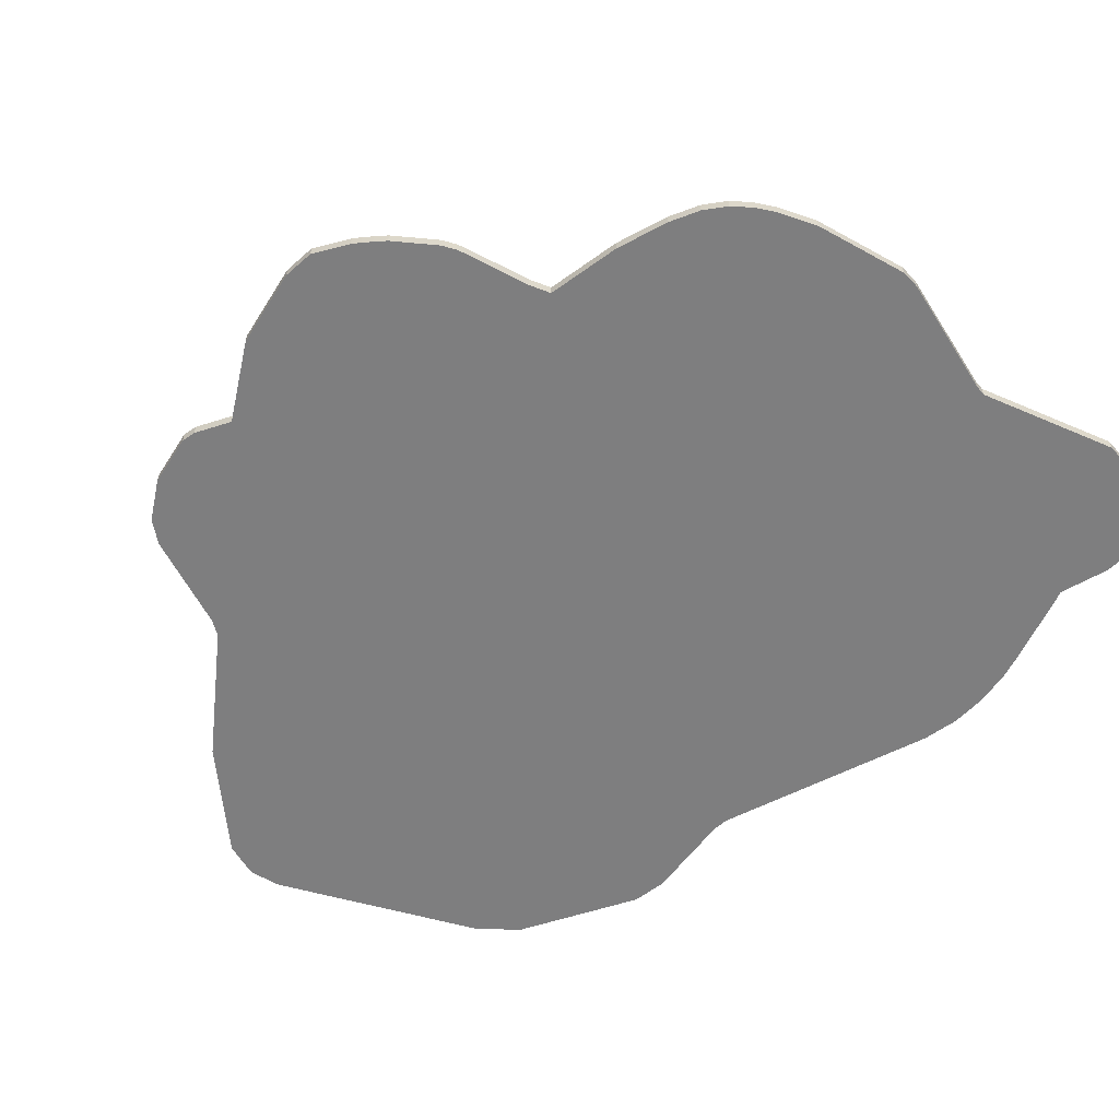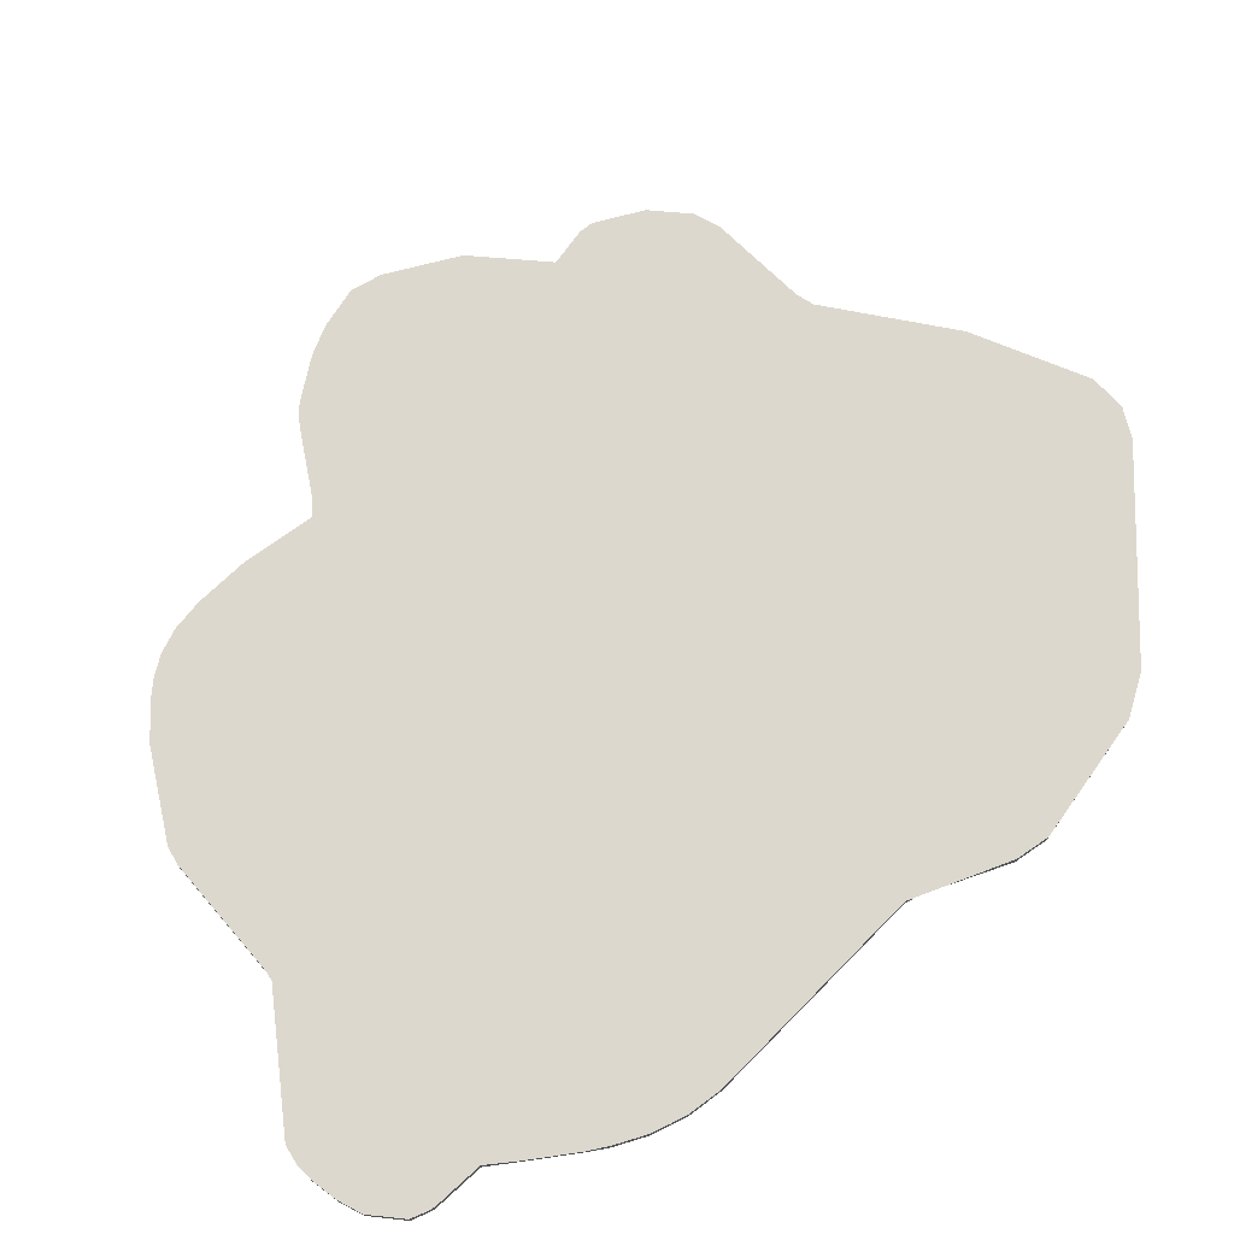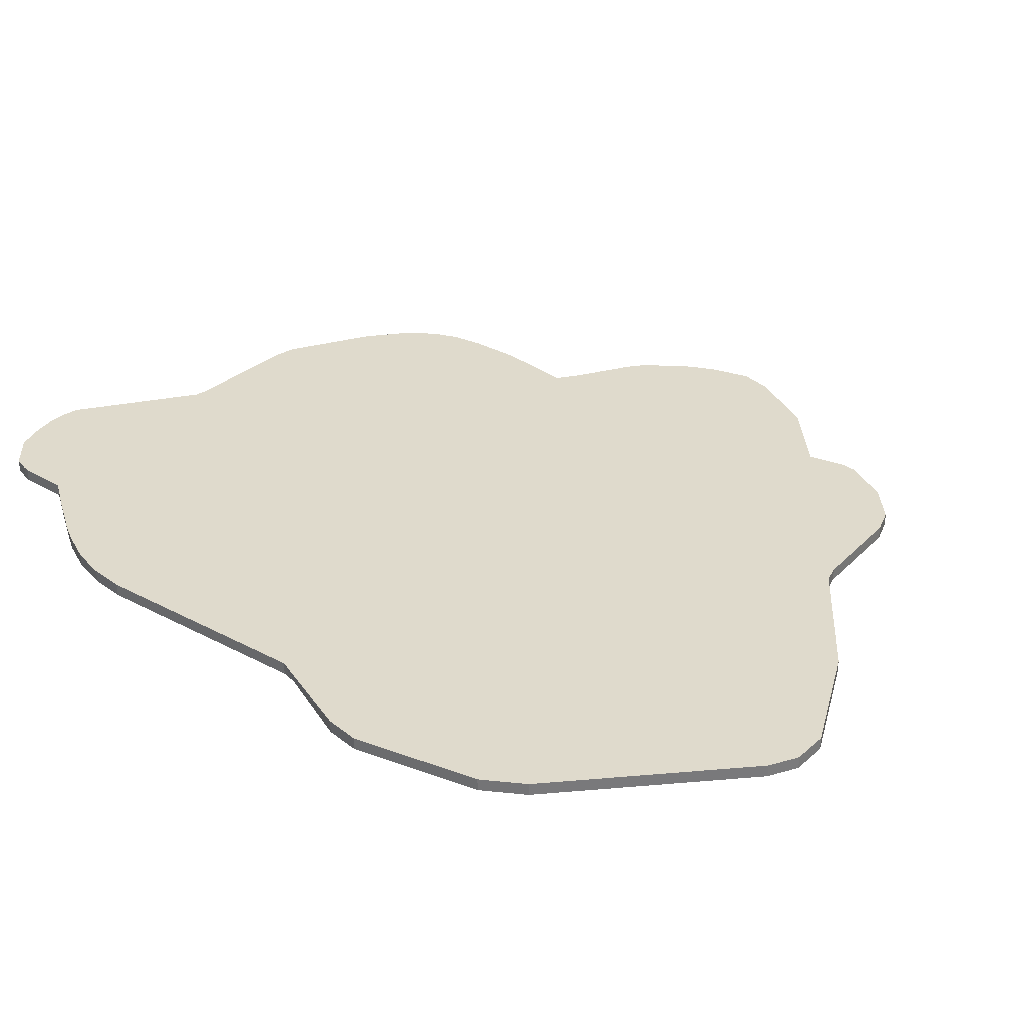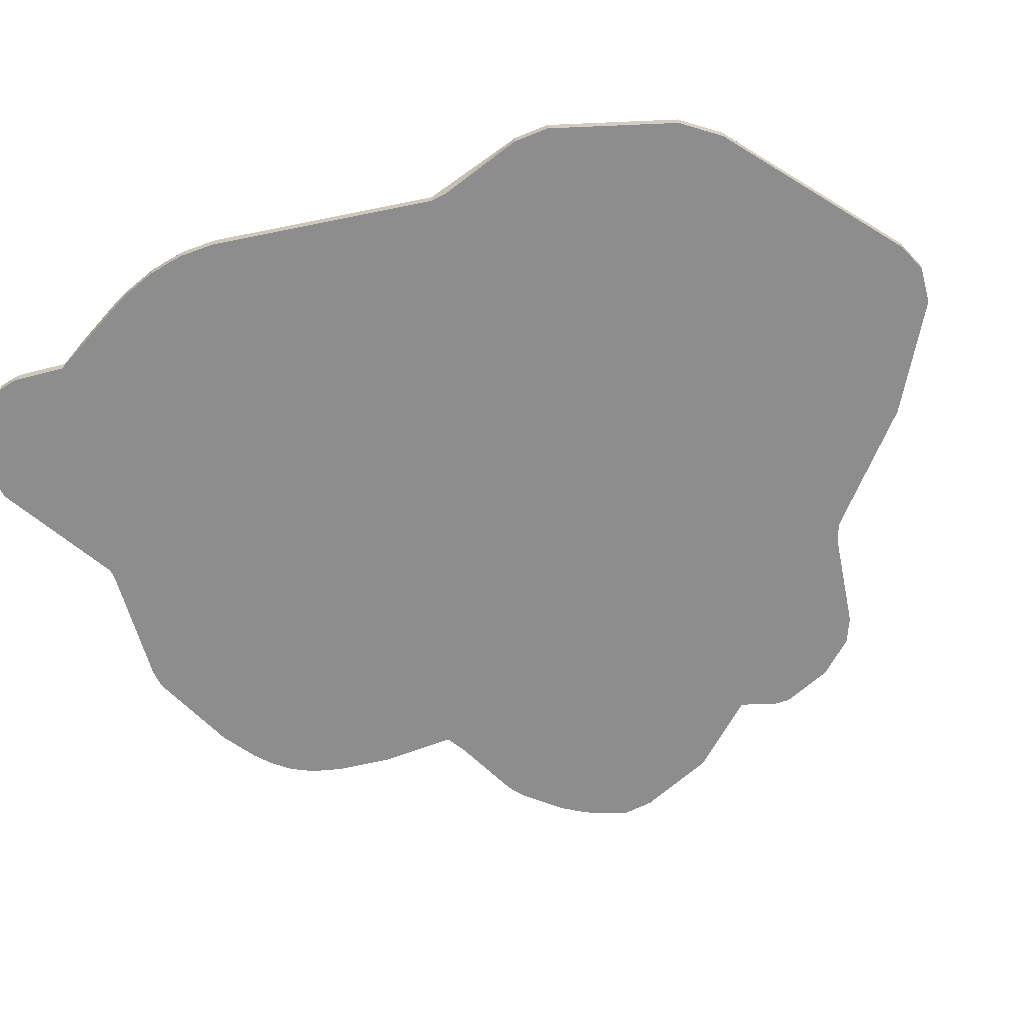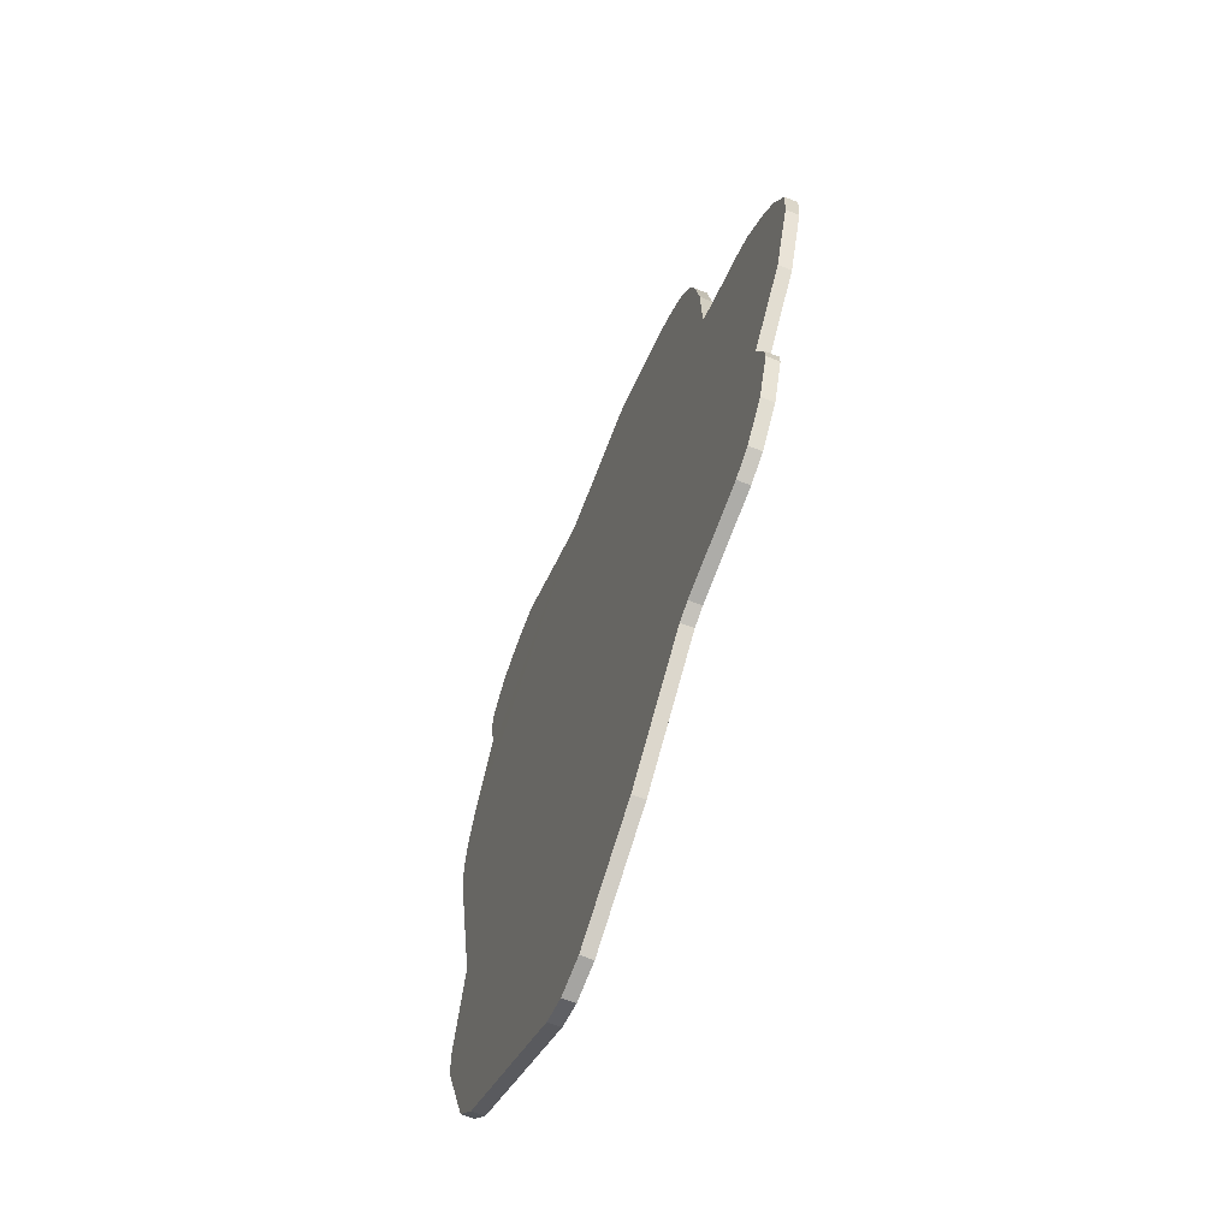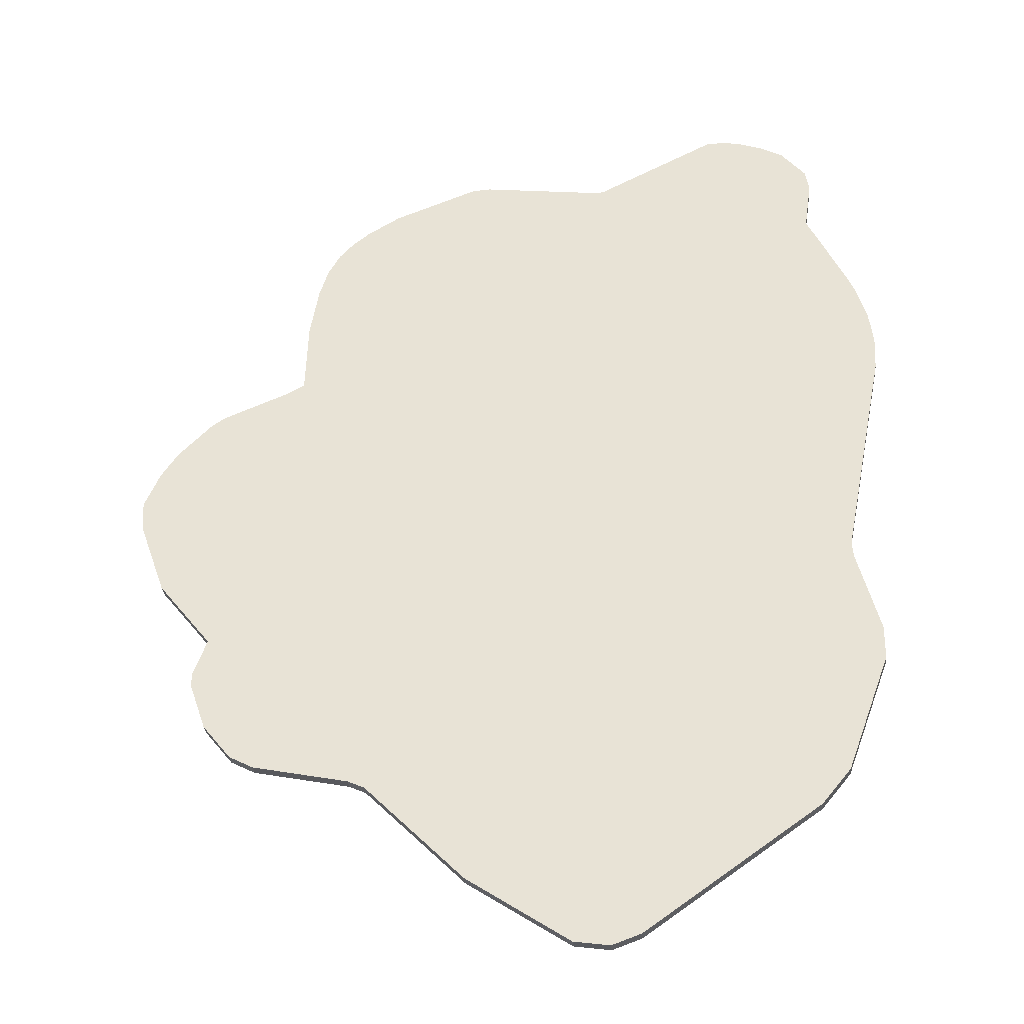
<metadata>
{"format":"obj","ext":"obj","renderer":"f3d","projection":"perspective","resolution":1024,"background":"white","views":[{"elev":-59.4,"azim":-51.4,"up":"+Y"},{"elev":72.3,"azim":55.8,"up":"+Y"},{"elev":32.5,"azim":137.6,"up":"+Y"},{"elev":-64.7,"azim":112.7,"up":"+Y"},{"elev":-65.7,"azim":-111.6,"up":"+Z"},{"elev":-32.3,"azim":4.8,"up":"+Z"}]}
</metadata>
<code>
o A1_httpsrawgithubusercontentcomJohnnyCheeseTTSXWing20master.001
v -0.875 -0.01733 -0.413
v -0.4508 -0.01733 -0.8744
v -0.4044 -0.01733 -0.8951
v -0.6383 -0.01733 0.4783
v -0.875 0.01733 -0.413
v -0.4508 0.01733 -0.8744
v -0.4044 0.01733 -0.8951
v -0.6383 0.01733 0.4783
v 0.9872 -0.01733 -0.1728
v 0.2686 -0.01733 1.183
v 0.2976 -0.01733 1.184
v 1.108 -0.01733 0.4459
v 1.112 -0.01733 0.5424
v 1.098 -0.01733 0.6455
v 1.107 -0.01733 0.5902
v 1.101 -0.01733 0.627
v 1.07 -0.01733 0.736
v 0.9371 -0.01733 1.012
v 1.046 -0.01729 0.7894
v 0.9792 -0.01728 0.9277
v 0.9872 0.01733 -0.1728
v 0.2686 0.01733 1.183
v 0.2976 0.01733 1.184
v 1.108 0.01733 0.4459
v 1.112 0.01733 0.5424
v 1.098 0.01733 0.6455
v 1.107 0.01733 0.5902
v 1.101 0.01733 0.627
v 1.07 0.01733 0.736
v 0.9371 0.01733 1.012
v 1.048 0.01729 0.7903
v 0.9811 0.01726 0.9286
f 6 3 2
f 24 9 21
f 29 19 17
f 29 14 26
f 25 12 24
f 15 25 27
f 23 10 11
f 32 19 31
f 30 20 32
f 25 24 27
f 24 21 22
f 23 24 22
f 24 23 29
f 27 24 28
f 29 26 28
f 28 24 29
f 32 31 23
f 31 29 23
f 30 32 23
f 8 22 21
f 8 21 7
f 8 7 6
f 8 6 5
f 11 10 12
f 4 1 2
f 10 4 9
f 4 2 3
f 10 9 12
f 9 4 3
f 19 20 11
f 20 18 11
f 19 11 12
f 17 19 16
f 16 14 17
f 13 15 12
f 15 16 12
f 12 16 19
f 6 7 3
f 24 12 9
f 29 31 19
f 29 17 14
f 25 13 12
f 27 28 15
f 28 26 16
f 15 28 16
f 26 14 16
f 15 13 25
f 23 22 10
f 32 20 19
f 30 18 20
o A1_httpsrawgithubusercontentcomJohnnyCheeseTTSXWing20master.002
v -0.7883 -0.01733 -0.7858
v -0.8675 -0.01733 -0.6887
v -0.9147 -0.01733 -0.5529
v -0.9123 -0.01733 -0.5132
v -0.875 -0.01733 -0.413
v -0.7207 -0.01733 -0.8204
v -0.4508 -0.01733 -0.8744
v -0.7883 0.01733 -0.7858
v -0.8675 0.01733 -0.6887
v -0.9147 0.01733 -0.5529
v -0.9123 0.01733 -0.5132
v -0.875 0.01733 -0.413
v -0.7207 0.01733 -0.8204
v -0.4508 0.01733 -0.8744
f 45 33 40
f 40 34 41
f 46 38 45
f 43 37 44
f 44 41 43
f 38 37 34
f 43 35 36
f 34 42 41
f 45 38 33
f 40 33 34
f 46 39 38
f 43 36 37
f 46 45 44
f 45 40 41
f 44 45 41
f 41 42 43
f 35 34 36
f 34 33 38
f 36 34 37
f 38 39 37
f 43 42 35
f 34 35 42
o A1_httpsrawgithubusercontentcomJohnnyCheeseTTSXWing20master.003
v -0.875 -0.01733 -0.413
v -1.026 -0.01733 -0.2266
v -1.099 -0.01733 -0.0203
v -1.105 -0.01733 0.0679
v -1.062 -0.01733 0.1664
v -1.048 -0.01733 0.1897
v -1.031 -0.01733 0.2141
v -1.009 -0.01733 0.246
v -0.916 -0.01733 0.3423
v -0.8819 -0.01733 0.3659
v -0.8572 -0.01733 0.3779
v -0.6921 -0.01733 0.4479
v -0.6383 -0.01733 0.4783
v -0.875 0.01733 -0.413
v -1.026 0.01733 -0.2266
v -1.099 0.01733 -0.0203
v -1.105 0.01733 0.0679
v -1.062 0.01733 0.1664
v -1.048 0.01733 0.1897
v -1.031 0.01733 0.2141
v -1.009 0.01733 0.246
v -0.916 0.01733 0.3423
v -0.8819 0.01733 0.3659
v -0.8572 0.01733 0.3779
v -0.6921 0.01733 0.4479
v -0.6383 0.01733 0.4783
f 63 49 50
f 69 68 56
f 55 67 54
f 71 60 61
f 55 54 57
f 49 61 48
f 47 61 60
f 64 63 51
f 63 62 49
f 56 57 70
f 57 58 71
f 58 59 72
f 71 70 57
f 70 69 56
f 58 72 71
f 68 55 56
f 55 68 67
f 66 67 61
f 67 68 70
f 61 67 70
f 68 69 70
f 71 72 60
f 70 71 61
f 65 66 62
f 63 64 62
f 64 65 62
f 61 62 66
f 52 51 49
f 51 50 49
f 49 48 53
f 52 49 53
f 48 47 58
f 47 59 58
f 58 57 48
f 57 56 55
f 48 57 54
f 54 53 48
f 49 62 61
f 47 48 61
f 51 52 65
f 52 53 66
f 53 54 67
f 66 65 52
f 65 64 51
f 53 67 66
f 63 50 51
o A1_httpsrawgithubusercontentcomJohnnyCheeseTTSXWing20master.004
v -0.6383 -0.01733 0.4783
v -0.6316 -0.01733 0.6852
v -0.6068 -0.01733 0.8313
v -0.5807 -0.01733 0.9154
v -0.5454 -0.01733 0.9779
v -0.5033 -0.01733 1.025
v -0.4563 -0.01733 1.063
v -0.3622 -0.01733 1.122
v -0.1206 -0.01733 1.218
v -0.0684 -0.01733 1.222
v -0.6383 0.01733 0.4783
v -0.6316 0.01733 0.6852
v -0.6068 0.01733 0.8313
v -0.5807 0.01733 0.9154
v -0.5454 0.01733 0.9779
v -0.5033 0.01733 1.025
v -0.4563 0.01733 1.063
v -0.3622 0.01733 1.122
v -0.1206 0.01733 1.218
v -0.0684 0.01733 1.222
v 0.2686 -0.01733 1.183
v 0.2686 0.01733 1.183
f 81 90 80
f 76 87 86
f 88 77 78
f 79 90 89
f 75 84 74
f 89 78 79
f 92 93 94
f 92 81 82
f 76 85 75
f 74 83 73
f 91 92 90
f 92 94 83
f 92 83 84
f 92 84 90
f 88 89 85
f 89 90 85
f 88 85 86
f 86 87 88
f 84 85 90
f 75 74 80
f 74 73 82
f 75 80 79
f 77 76 78
f 76 75 78
f 79 78 75
f 81 80 82
f 93 82 73
f 74 82 80
f 81 91 90
f 76 77 87
f 88 87 77
f 79 80 90
f 75 85 84
f 89 88 78
f 92 82 93
f 92 91 81
f 76 86 85
f 74 84 83
o A1_httpsrawgithubusercontentcomJohnnyCheeseTTSXWing20master.005
v 0.2976 -0.01733 1.184
v 0.6416 -0.01733 1.362
v 0.6943 -0.01733 1.364
v 0.7437 -0.01733 1.355
v 0.9371 -0.01733 1.012
v 0.9558 -0.01733 1.168
v 0.947 -0.01733 1.216
v 0.8781 -0.01733 1.297
v 0.8163 -0.01733 1.331
v 0.9571 -0.01733 1.151
v 0.2976 0.01733 1.184
v 0.6416 0.01733 1.362
v 0.6943 0.01733 1.364
v 0.7437 0.01733 1.355
v 0.9371 0.01733 1.012
v 0.9558 0.01733 1.168
v 0.947 0.01733 1.216
v 0.8781 0.01733 1.297
v 0.8163 0.01733 1.331
v 0.9571 0.01733 1.151
f 114 110 100
f 105 96 106
f 111 102 101
f 103 102 113
f 109 106 108
f 102 103 104
f 110 111 101
f 100 104 114
f 104 99 114
f 110 101 100
f 99 109 114
f 105 95 96
f 111 112 102
f 113 108 98
f 108 107 97
f 107 106 96
f 97 98 108
f 98 103 113
f 107 96 97
f 102 112 113
f 107 108 106
f 108 113 109
f 113 112 114
f 112 111 110
f 114 112 110
f 114 109 113
f 109 105 106
f 103 98 99
f 98 97 96
f 99 98 96
f 96 95 99
f 99 104 103
f 104 100 102
f 100 101 102
o A1_httpsrawgithubusercontentcomJohnnyCheeseTTSXWing20master.006
v -0.4044 -0.01733 -0.8951
v -0.124 -0.01733 -1.174
v -0.4044 0.01733 -0.8951
v -0.124 0.01733 -1.174
v 0.1647 -0.01733 -1.363
v 0.2659 -0.01733 -1.377
v 0.3488 -0.01733 -1.347
v 0.8467 -0.01733 -0.9921
v 0.9291 -0.01733 -0.8914
v 1.054 -0.01733 -0.5524
v 1.055 -0.01733 -0.4561
v 0.9904 -0.01733 -0.2171
v 0.9872 -0.01733 -0.1728
v 0.1647 0.01733 -1.363
v 0.2659 0.01733 -1.377
v 0.3488 0.01733 -1.347
v 0.8467 0.01733 -0.9921
v 0.9291 0.01733 -0.8914
v 1.054 0.01733 -0.5524
v 1.055 0.01733 -0.4561
v 0.9872 0.01733 -0.1728
f 133 125 124
f 122 132 123
f 128 116 118
f 135 126 134
f 132 124 123
f 135 134 131
f 115 122 126
f 130 122 121
f 129 121 120
f 119 129 120
f 117 116 115
f 133 134 125
f 122 131 132
f 128 119 116
f 127 126 135
f 126 125 134
f 132 133 124
f 134 133 132
f 132 131 134
f 131 130 118
f 130 129 128
f 128 118 130
f 118 117 131
f 117 135 131
f 122 123 126
f 123 124 126
f 124 125 126
f 126 127 115
f 115 116 122
f 116 119 121
f 119 120 121
f 121 122 116
f 130 131 122
f 129 130 121
f 119 128 129
f 117 118 116

</code>
